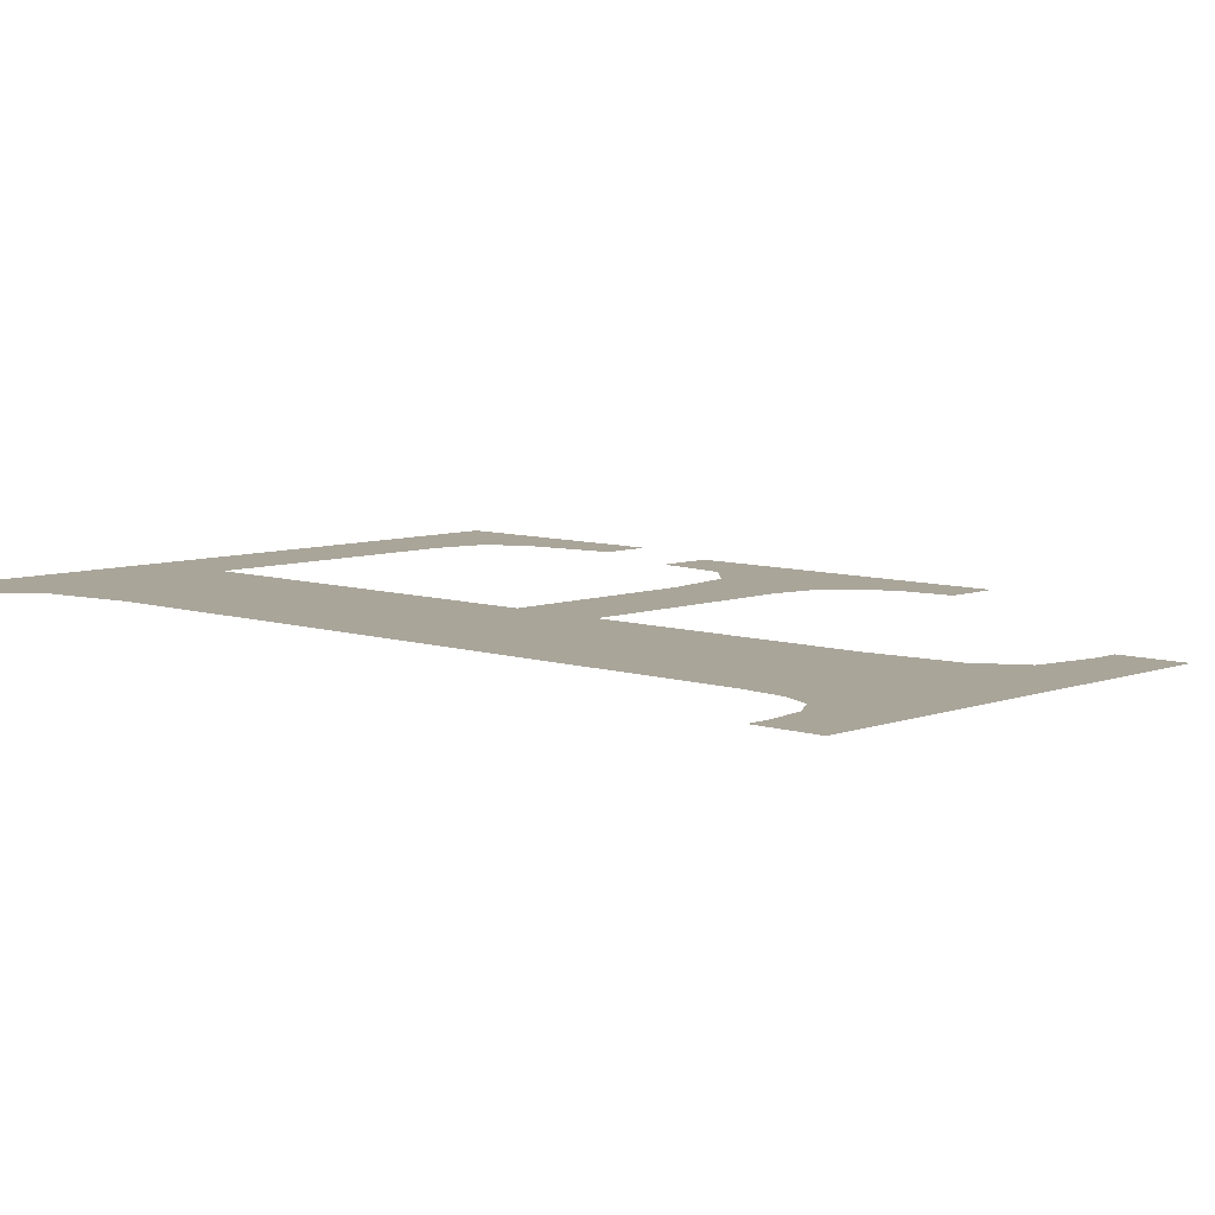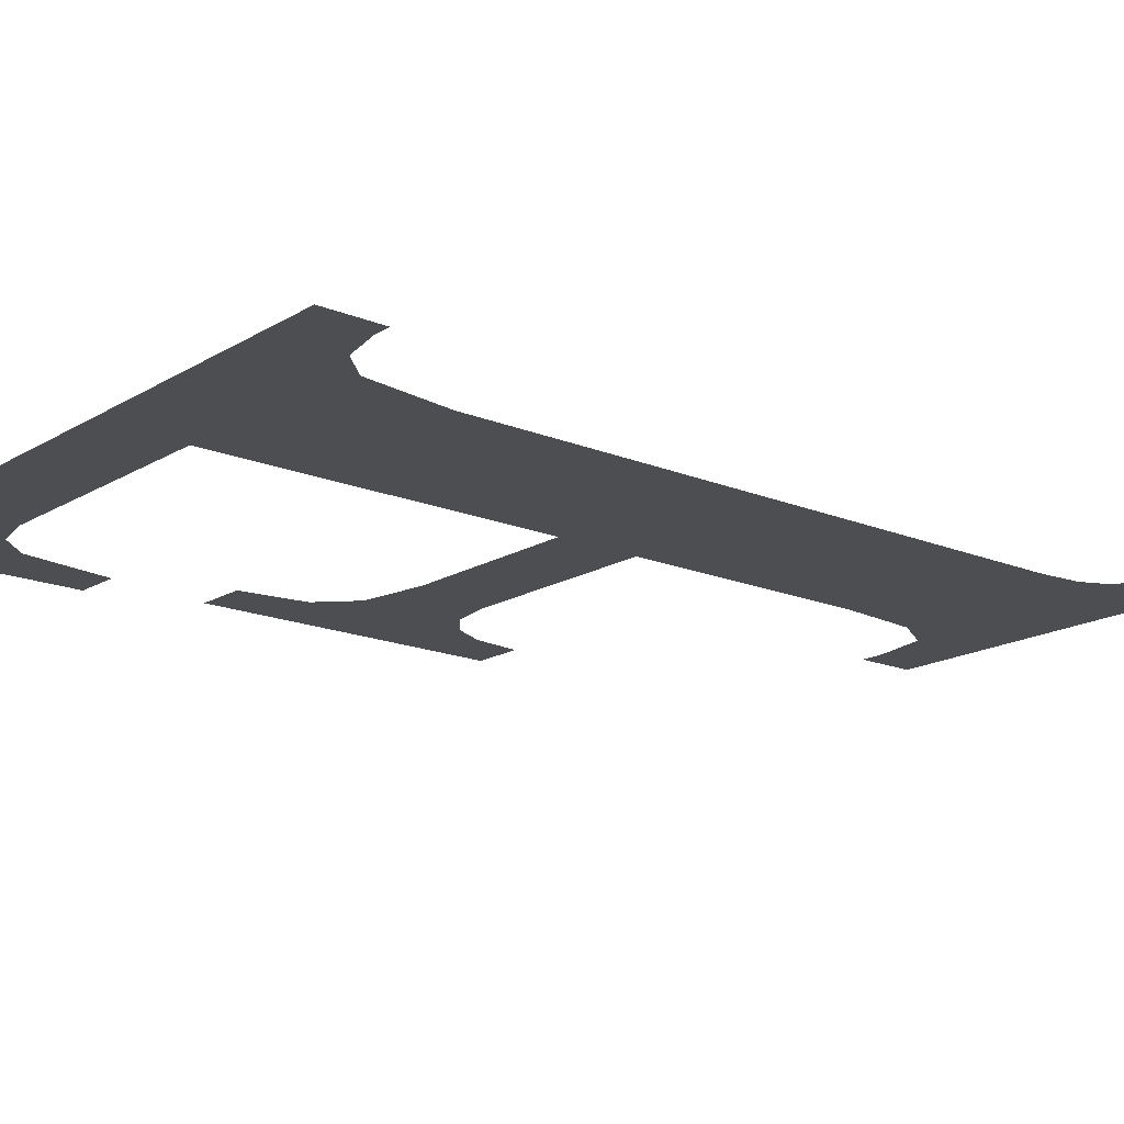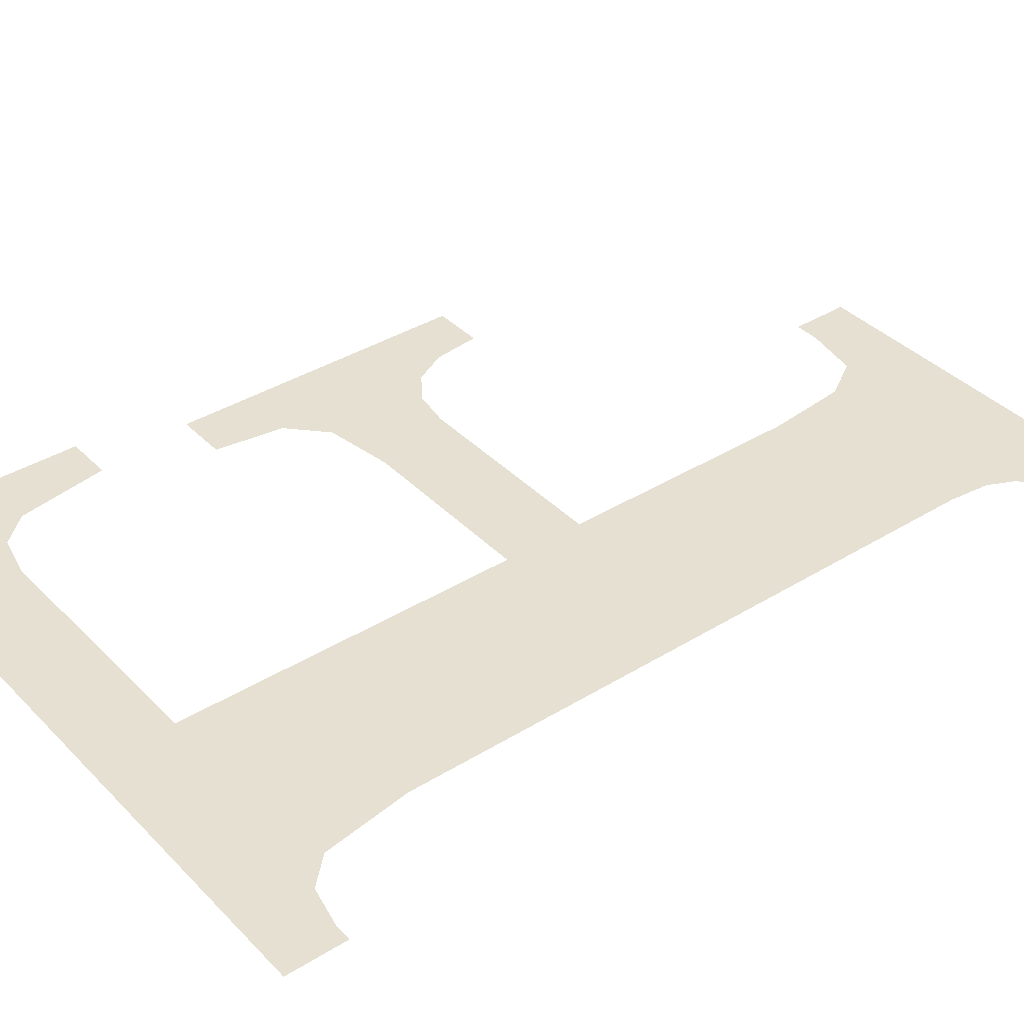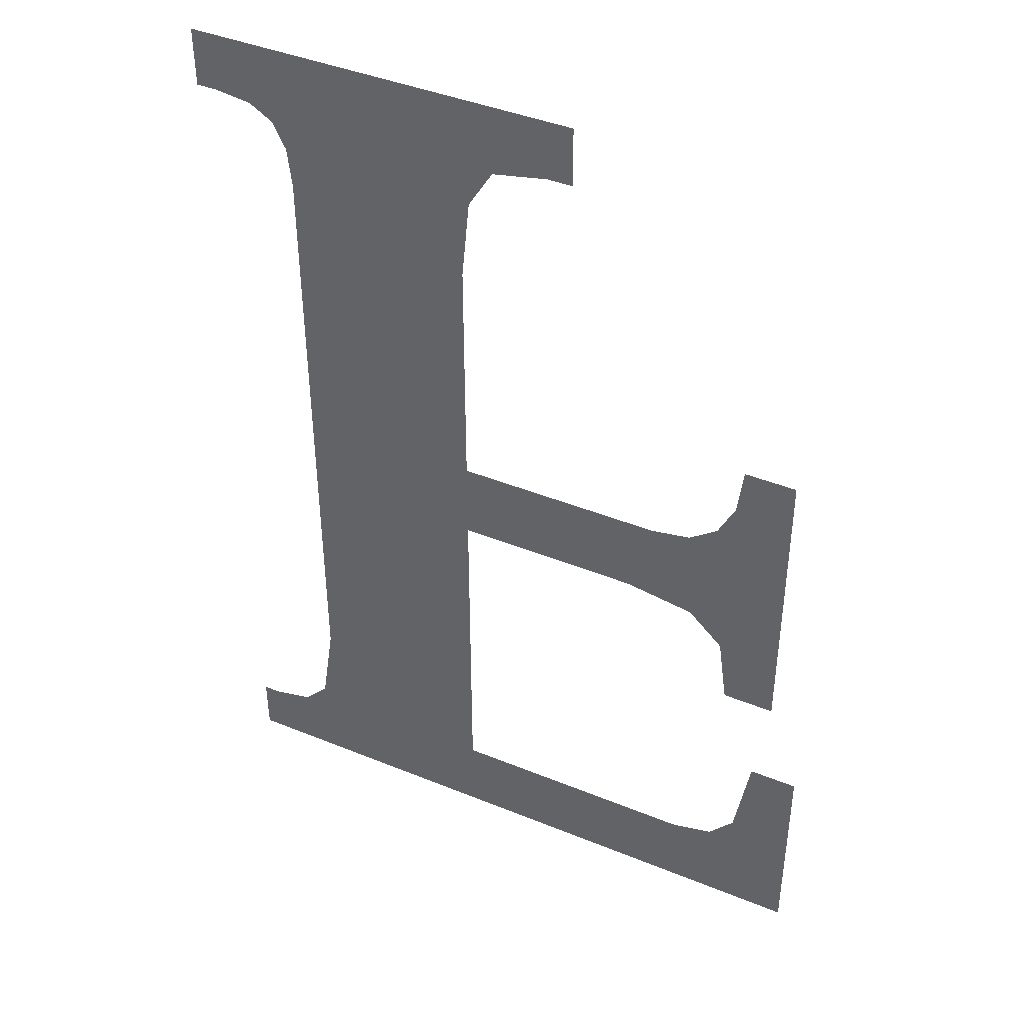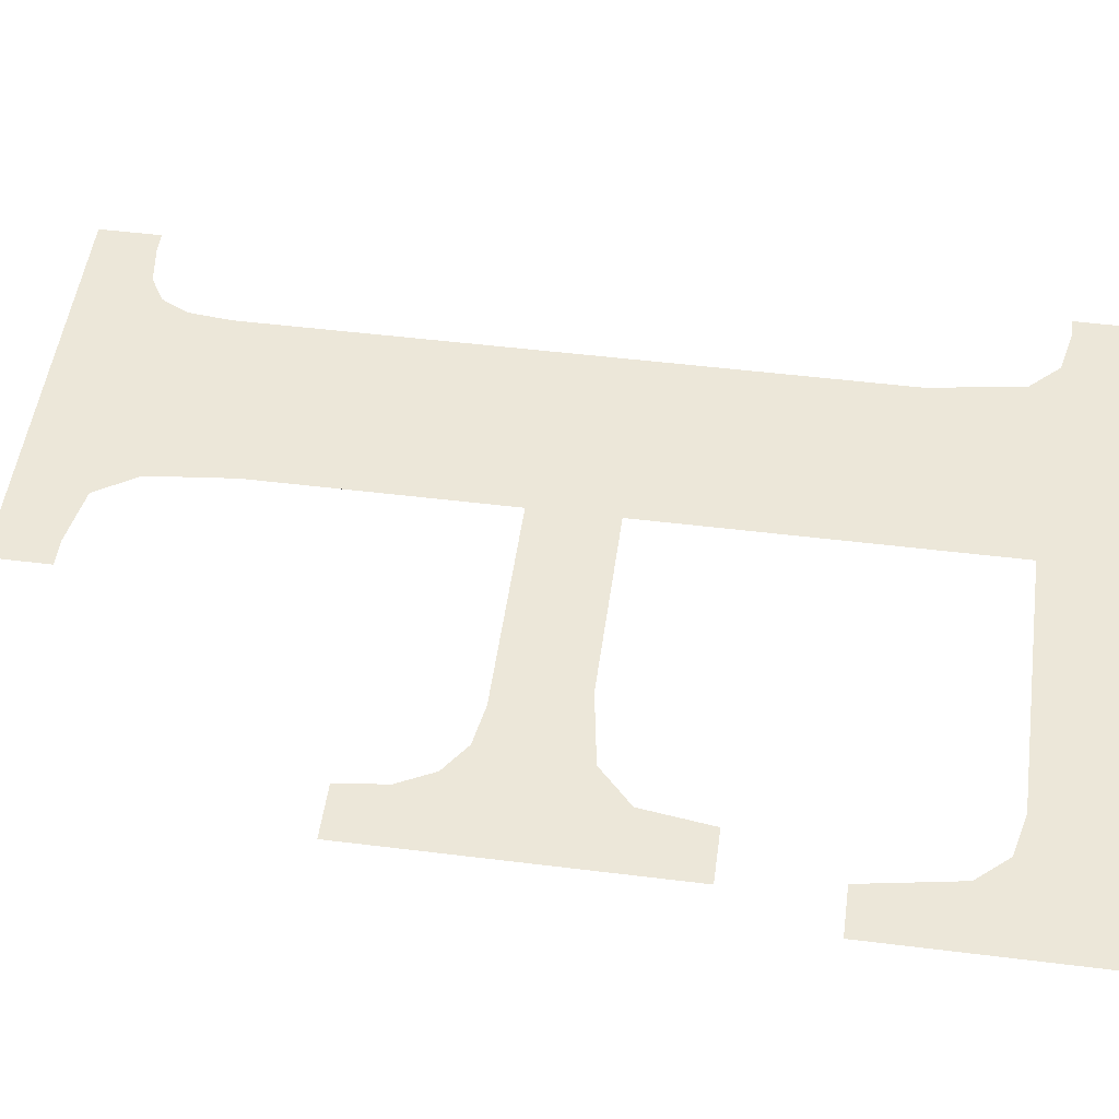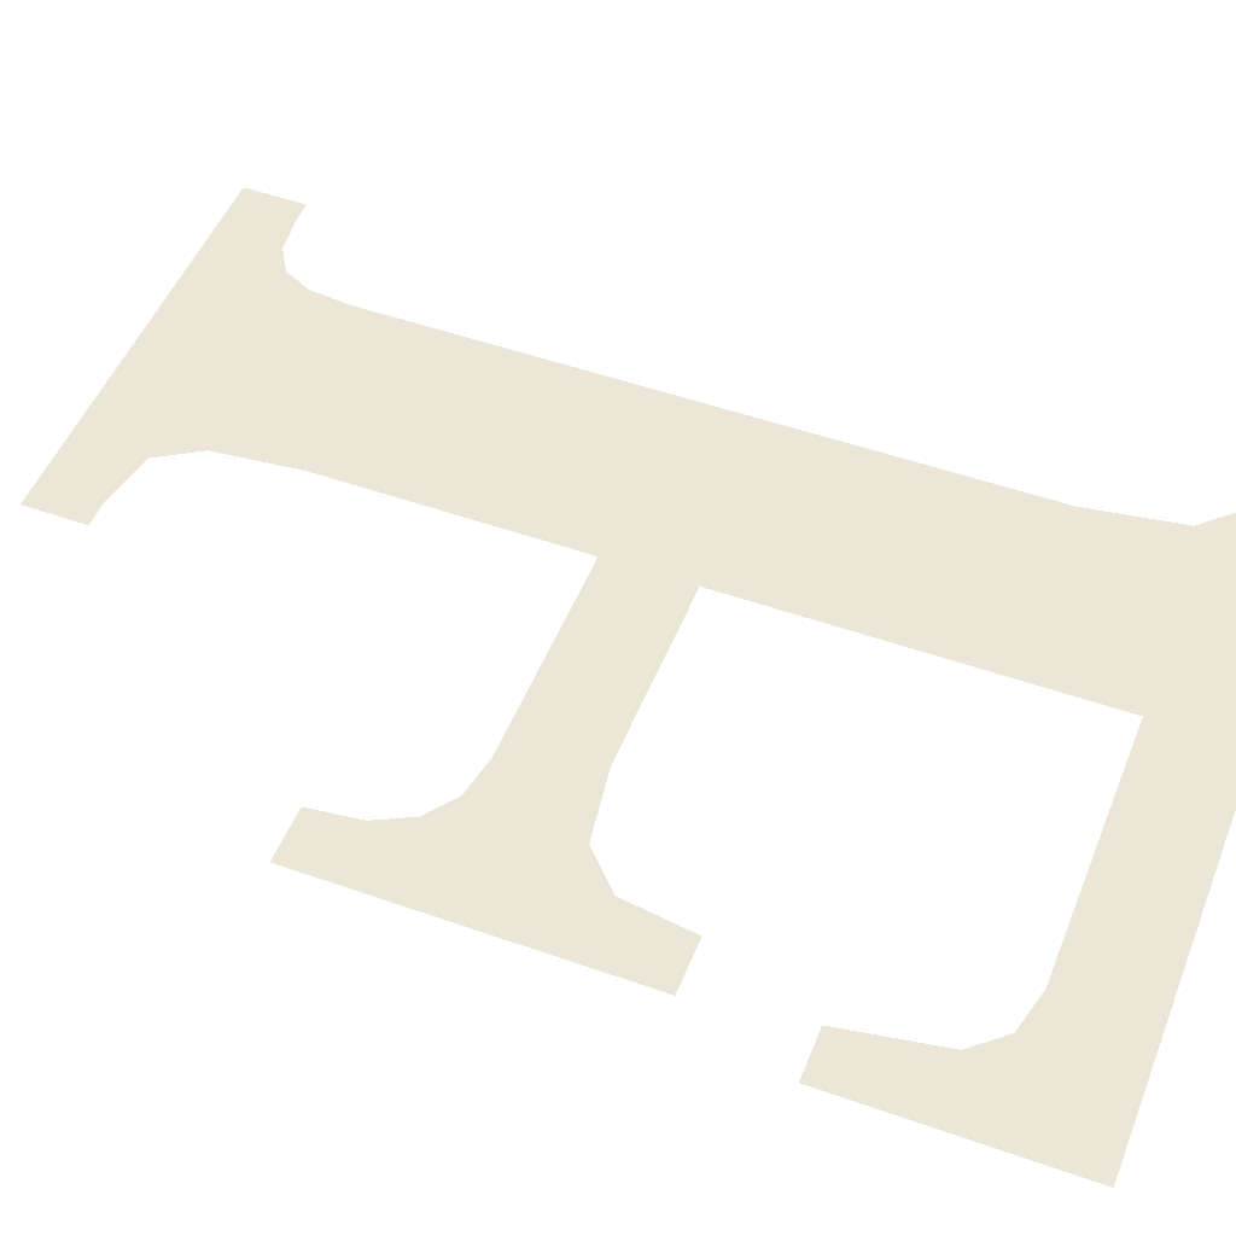
<metadata>
{"format":"obj","ext":"obj","renderer":"f3d","projection":"perspective","resolution":1024,"background":"white","views":[{"elev":7.2,"azim":-47.4,"up":"+Y"},{"elev":-16.6,"azim":-129.5,"up":"+Y"},{"elev":37.9,"azim":-128.4,"up":"+Y"},{"elev":41.9,"azim":26.2,"up":"+Z"},{"elev":51.1,"azim":97.9,"up":"+Y"},{"elev":50.1,"azim":111.5,"up":"+Y"}]}
</metadata>
<code>
o mesh240/mesh240-geometry#mesh240-geometry
v -0.2874 -0.1301 0.0239
v -0.2945 -0.1301 0.02453
v -0.2945 -0.1301 0.0239
v -0.2944 -0.1301 0.02453
v -0.2939 -0.1301 0.02463
v -0.2936 -0.1301 0.02492
v -0.2915 -0.1301 0.0248
v -0.2888 -0.1301 0.0248
v -0.2935 -0.1301 0.02589
v -0.2884 -0.1301 0.0249
v -0.2935 -0.1301 0.0325
v -0.2881 -0.1301 0.02521
v -0.2915 -0.1301 0.03202
v -0.288 -0.1301 0.02621
v -0.2915 -0.1301 0.0329
v -0.2915 -0.1301 0.02849
v -0.2874 -0.1301 0.02621
v -0.2912 -0.1301 0.03333
v -0.2915 -0.1301 0.02938
v -0.2903 -0.1301 0.03408
v -0.2896 -0.1301 0.02849
v -0.2935 -0.1301 0.03295
v -0.2906 -0.1301 0.03344
v -0.2893 -0.1301 0.02938
v -0.2937 -0.1301 0.03323
v -0.2903 -0.1301 0.03344
v -0.2888 -0.1301 0.02838
v -0.2939 -0.1301 0.03339
v -0.2889 -0.1301 0.02945
v -0.2943 -0.1301 0.03344
v -0.2886 -0.1301 0.02967
v -0.2945 -0.1301 0.03408
v -0.2885 -0.1301 0.02802
v -0.2945 -0.1301 0.03344
v -0.2884 -0.1301 0.03004
v -0.2884 -0.1301 0.02729
v -0.2884 -0.1301 0.03055
v -0.2878 -0.1301 0.02729
v -0.2878 -0.1301 0.03055
f 1 2 3
f 2 1 4
f 3 2 1
f 4 1 2
f 4 1 5
f 5 1 4
f 5 1 6
f 6 1 5
f 6 1 7
f 7 1 6
f 7 1 8
f 8 1 7
f 6 7 9
f 9 7 6
f 8 1 10
f 10 1 8
f 9 7 11
f 11 7 9
f 10 1 12
f 12 1 10
f 13 11 7
f 7 11 13
f 12 1 14
f 14 1 12
f 15 11 13
f 13 11 15
f 13 7 16
f 16 7 13
f 14 1 17
f 17 1 14
f 18 11 15
f 15 11 18
f 13 16 19
f 19 16 13
f 20 11 18
f 18 11 20
f 21 19 16
f 16 19 21
f 20 22 11
f 11 22 20
f 20 18 23
f 23 18 20
f 19 21 24
f 24 21 19
f 20 25 22
f 22 25 20
f 20 23 26
f 26 23 20
f 24 21 27
f 27 21 24
f 20 28 25
f 25 28 20
f 24 27 29
f 29 27 24
f 20 30 28
f 28 30 20
f 29 27 31
f 31 27 29
f 32 30 20
f 20 30 32
f 31 27 33
f 33 27 31
f 30 32 34
f 34 32 30
f 31 33 35
f 35 33 31
f 35 33 36
f 36 33 35
f 35 36 37
f 37 36 35
f 37 36 38
f 38 36 37
f 37 38 39
f 39 38 37

</code>
